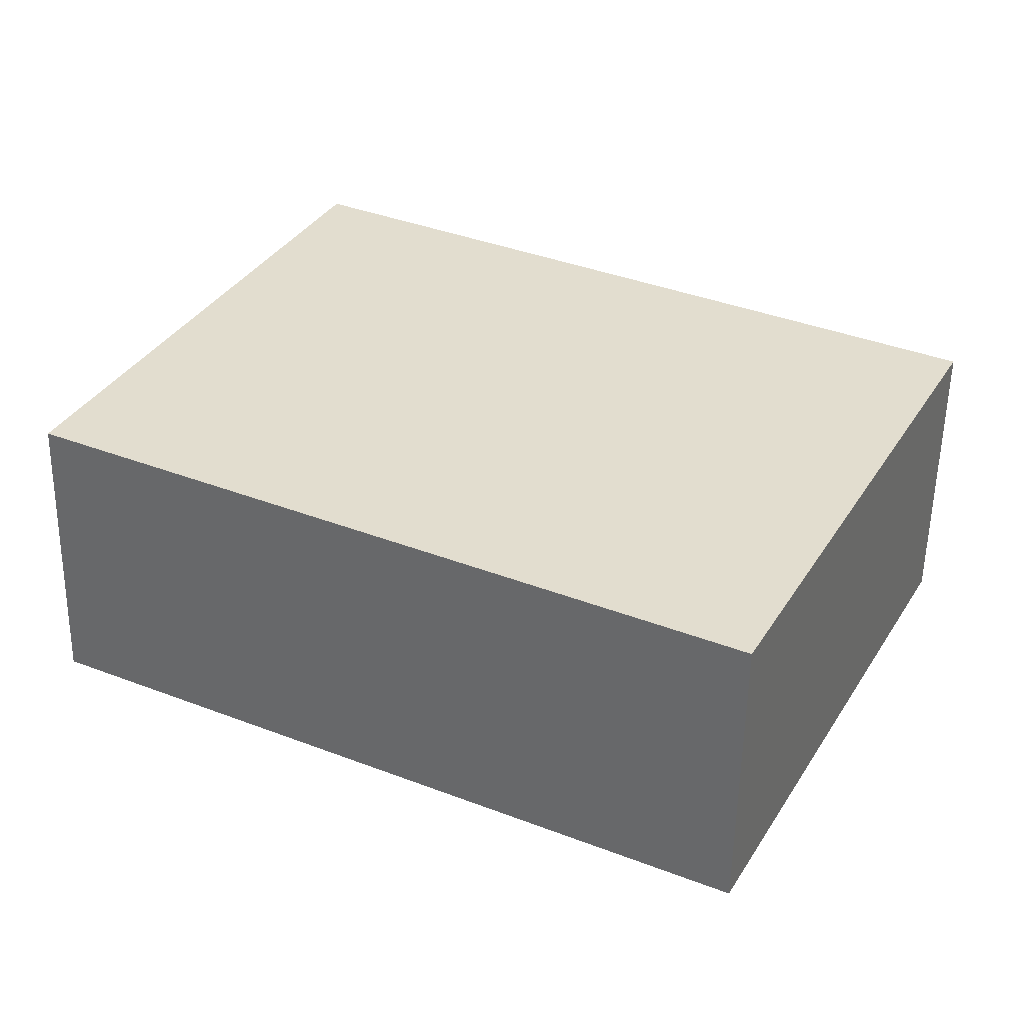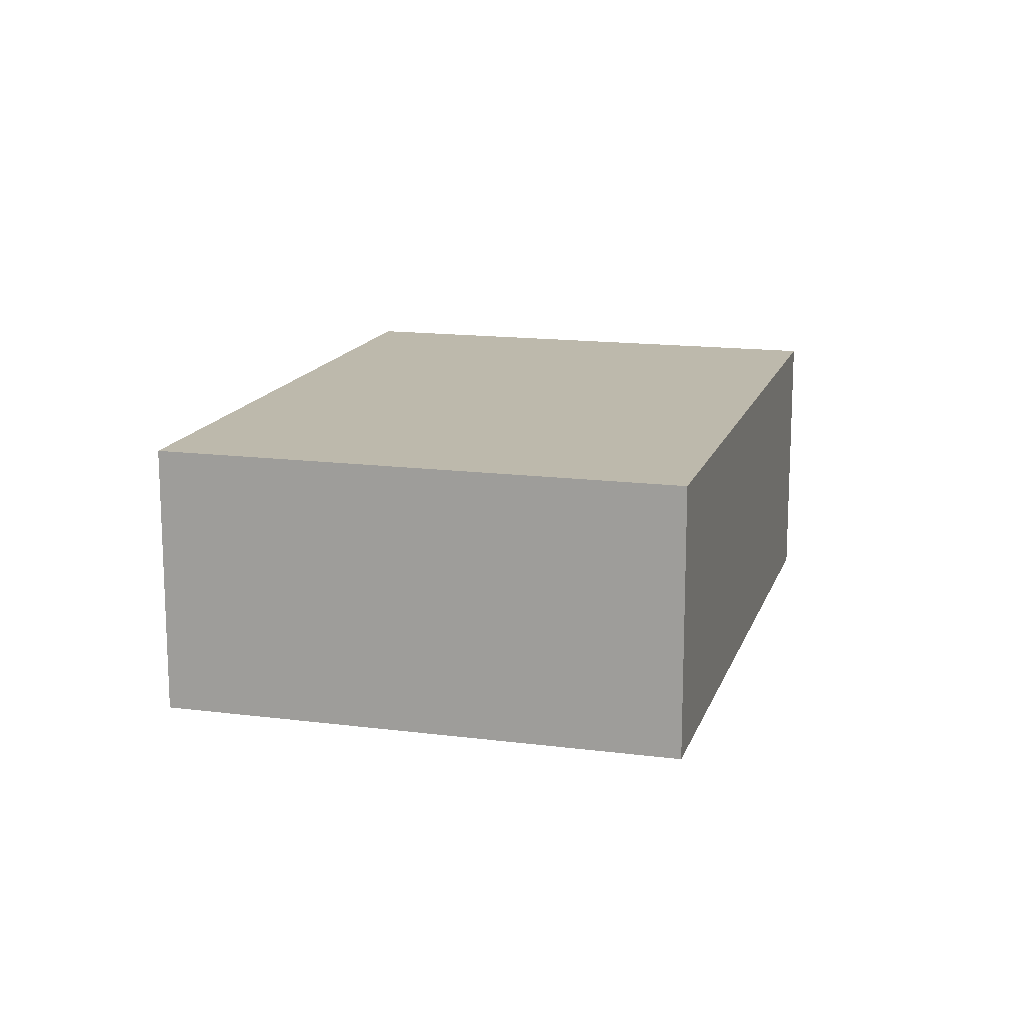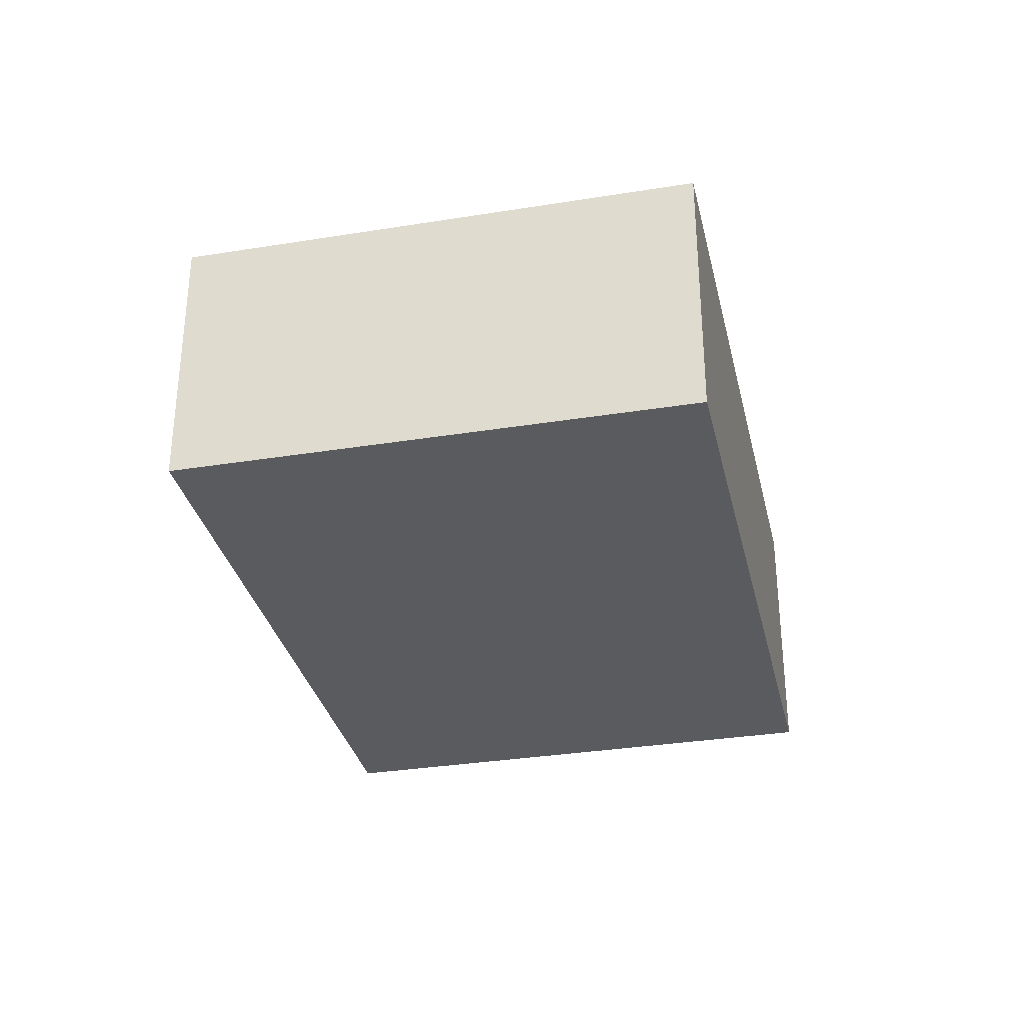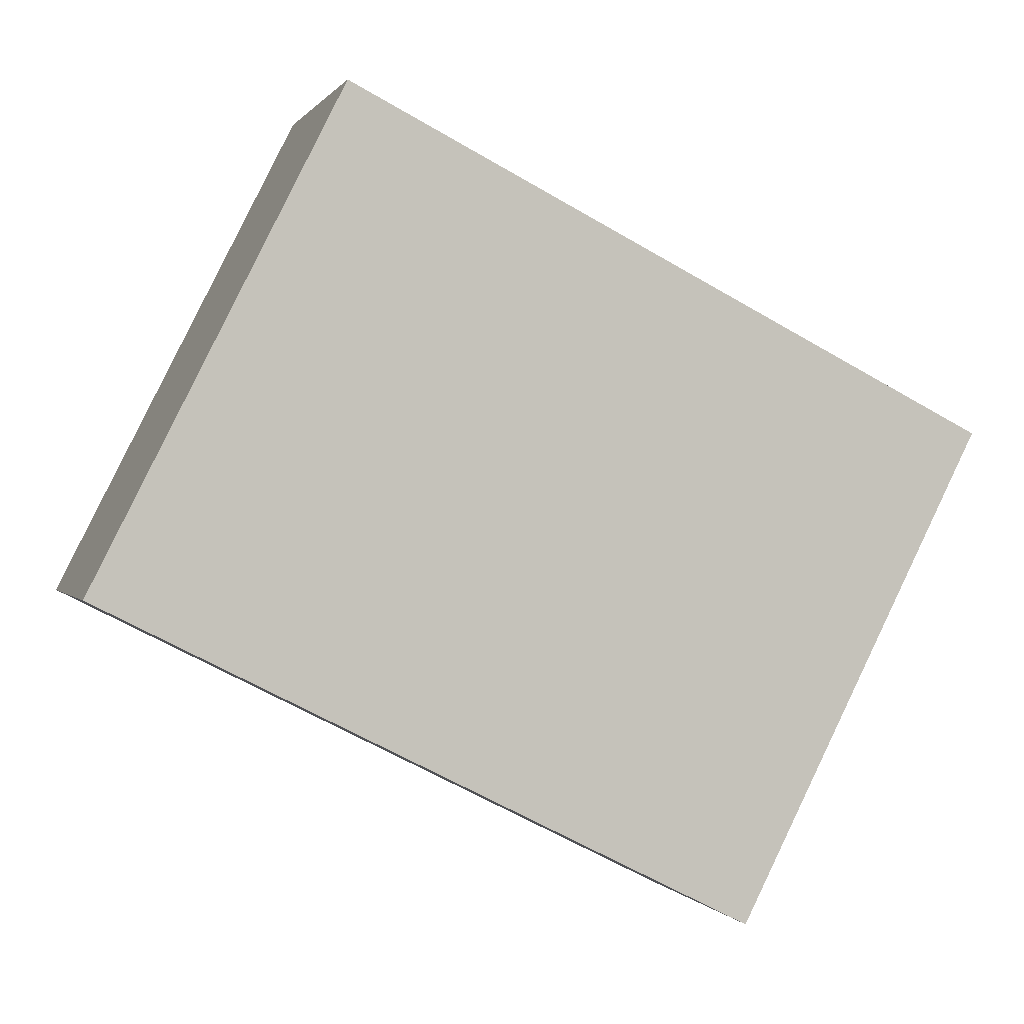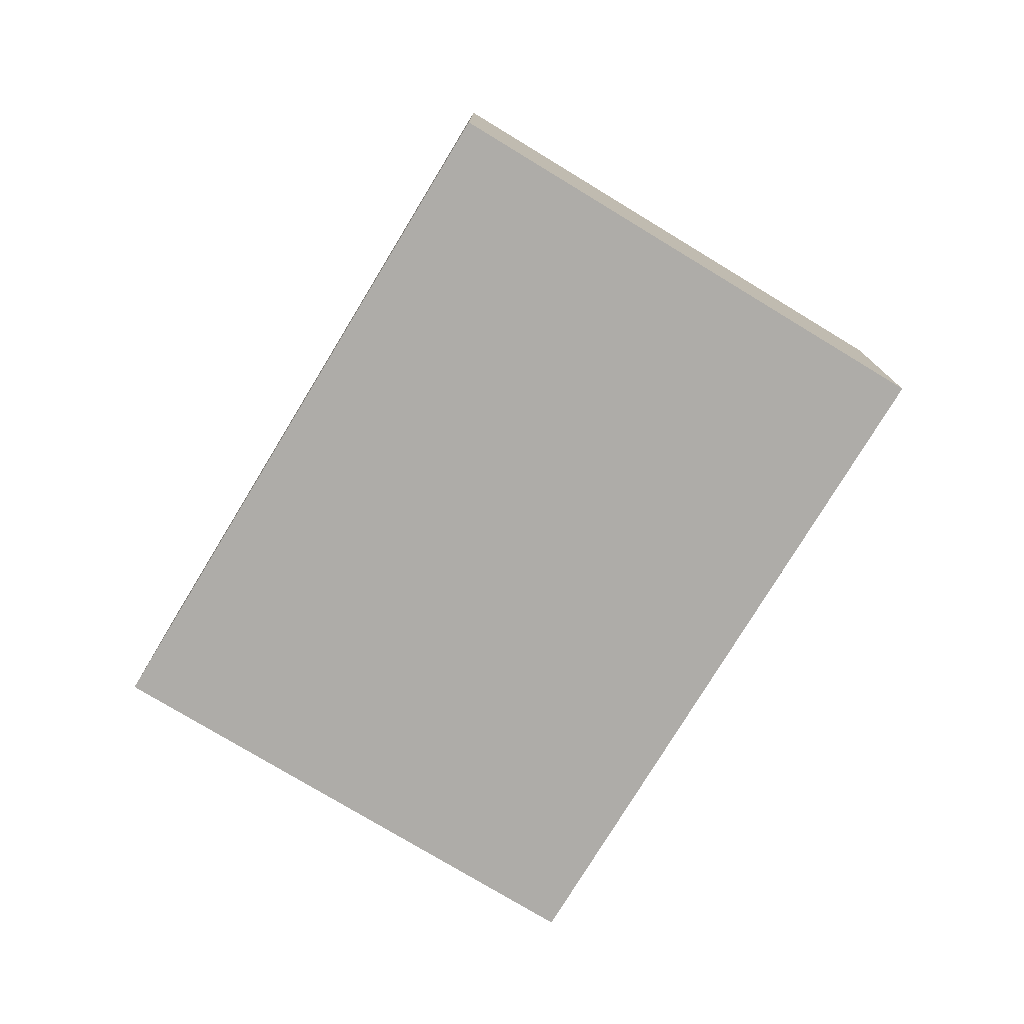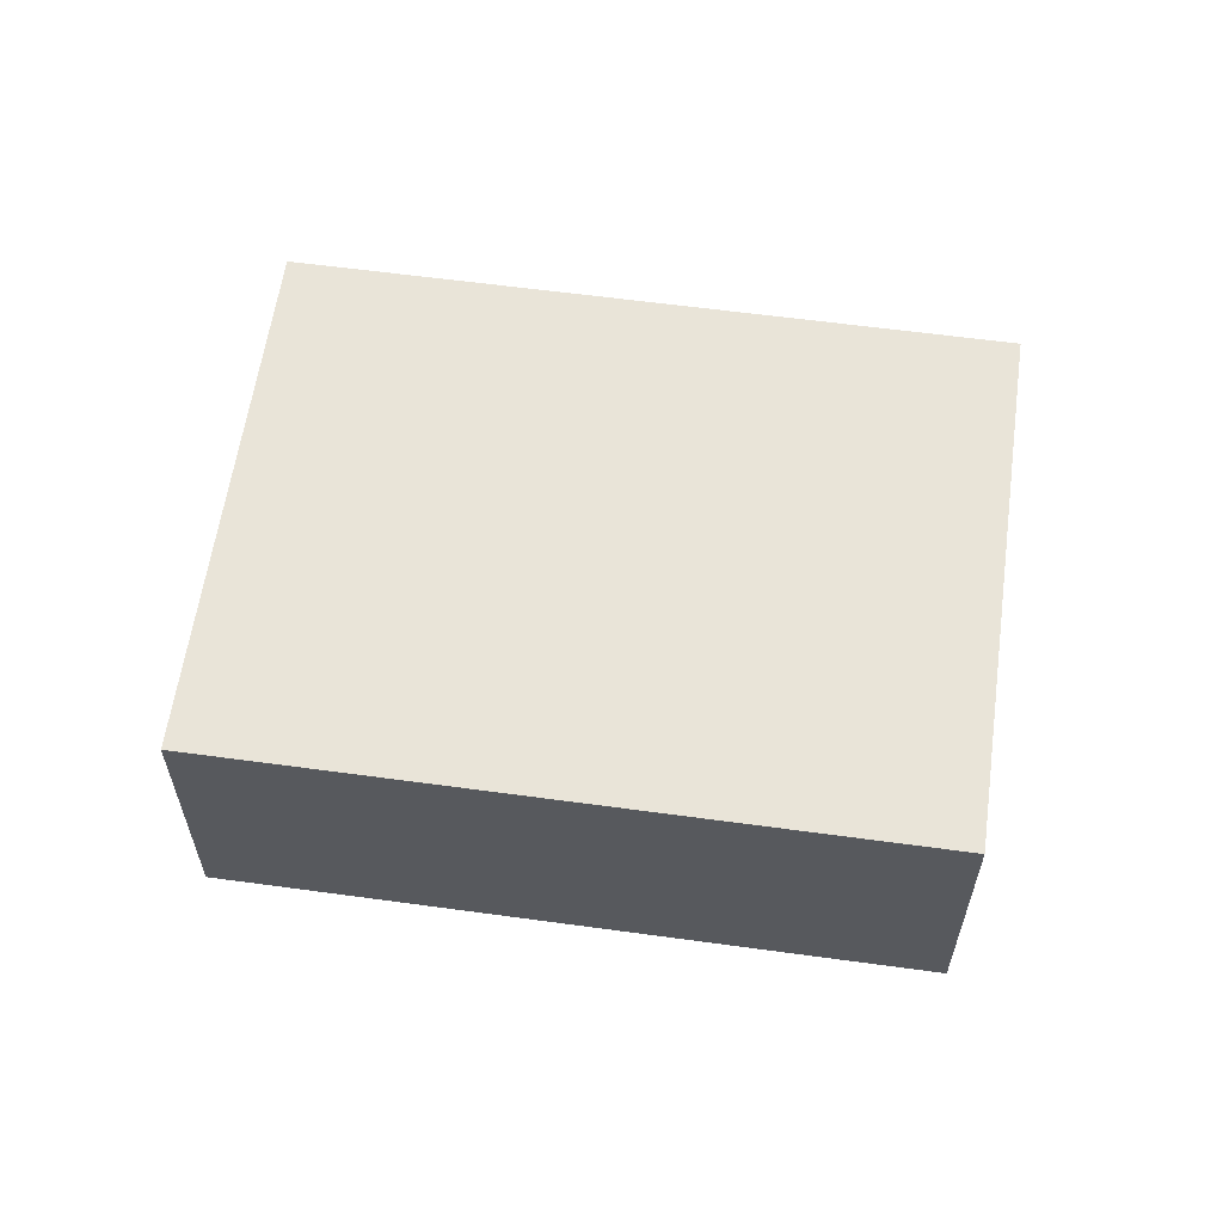
<metadata>
{"format":"obj","ext":"obj","renderer":"f3d","projection":"perspective","resolution":1024,"background":"white","views":[{"elev":-55.4,"azim":-1.0,"up":"+Z"},{"elev":15.0,"azim":-47.7,"up":"+Y"},{"elev":-32.5,"azim":-50.5,"up":"+Y"},{"elev":0.2,"azim":-16.0,"up":"+Z"},{"elev":-77.0,"azim":85.6,"up":"+Y"},{"elev":60.1,"azim":34.8,"up":"+Y"}]}
</metadata>
<code>
v  0 2.37 1.451e-16
v  7.645 2.37 1.366
v  5.537 2.37 -2.802
v  2.108 2.37 4.167
v  7.645 -8.364e-17 1.366
v  5.537 1.716e-16 -2.802
v  0 0 0
v  2.108 -2.552e-16 4.167
g defaultobject
f 1 2 3
f 2 1 4
f 5 3 2
f 3 5 6
f 6 1 3
f 1 6 7
f 7 4 1
f 4 7 8
f 8 2 4
f 2 8 5
f 5 7 6
f 7 5 8

</code>
